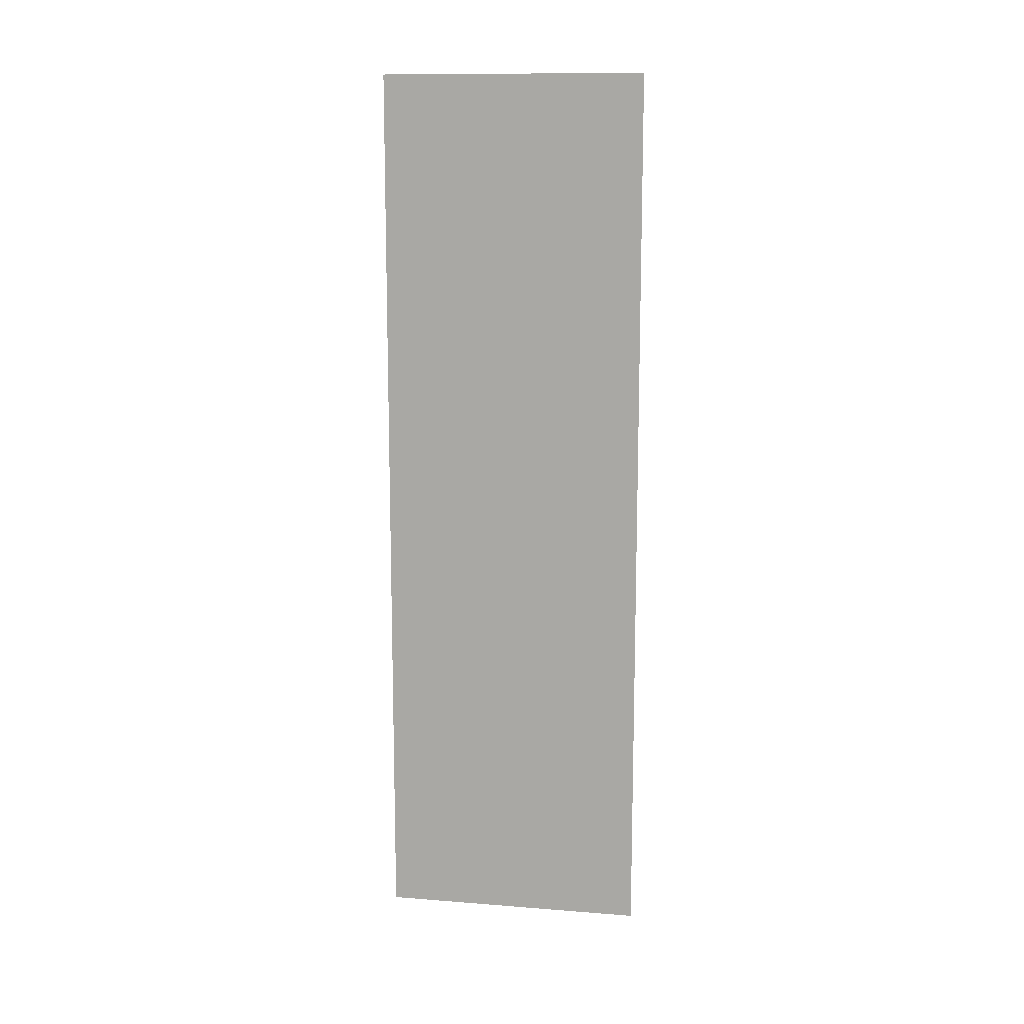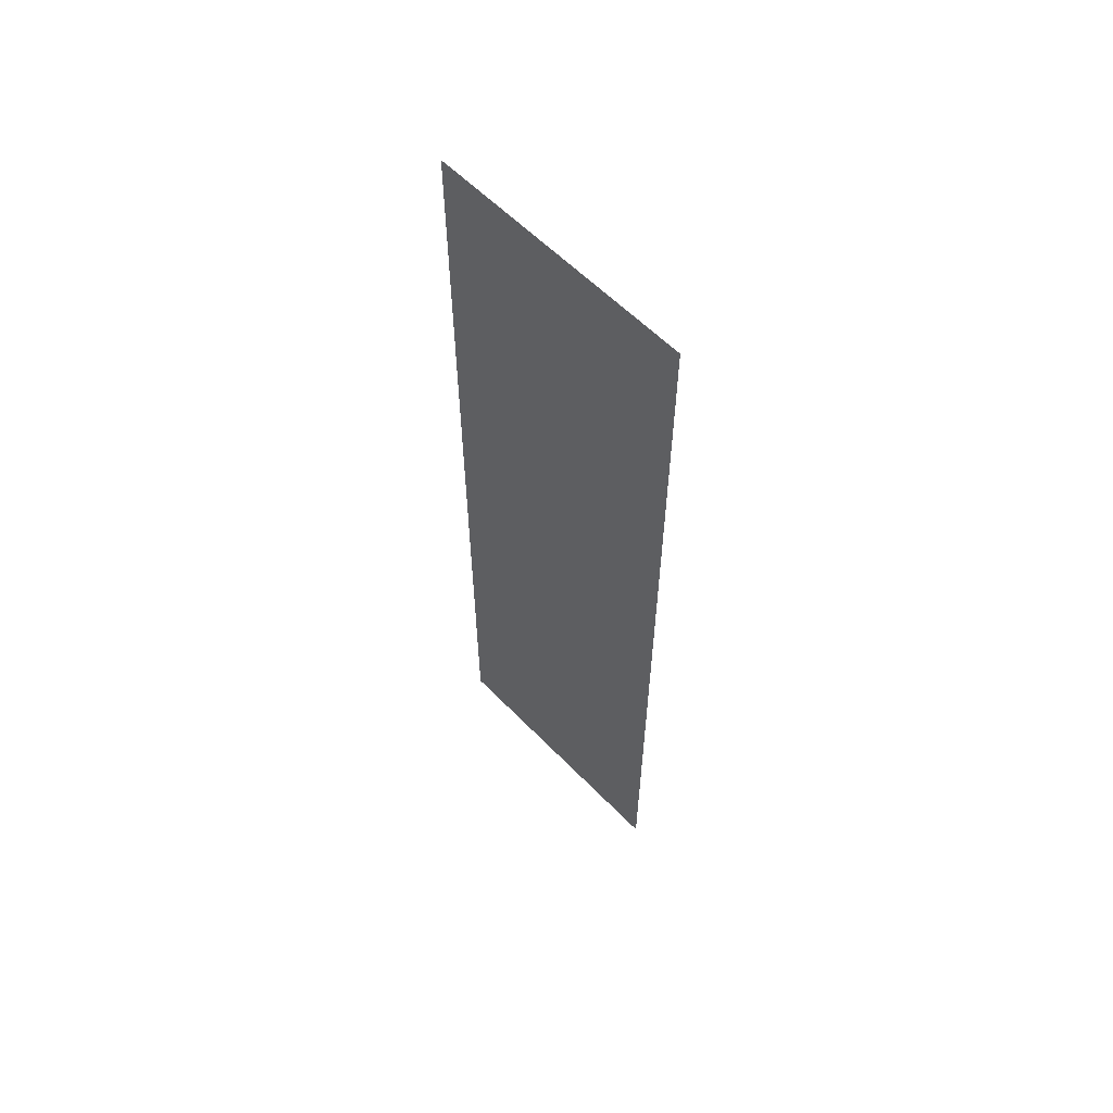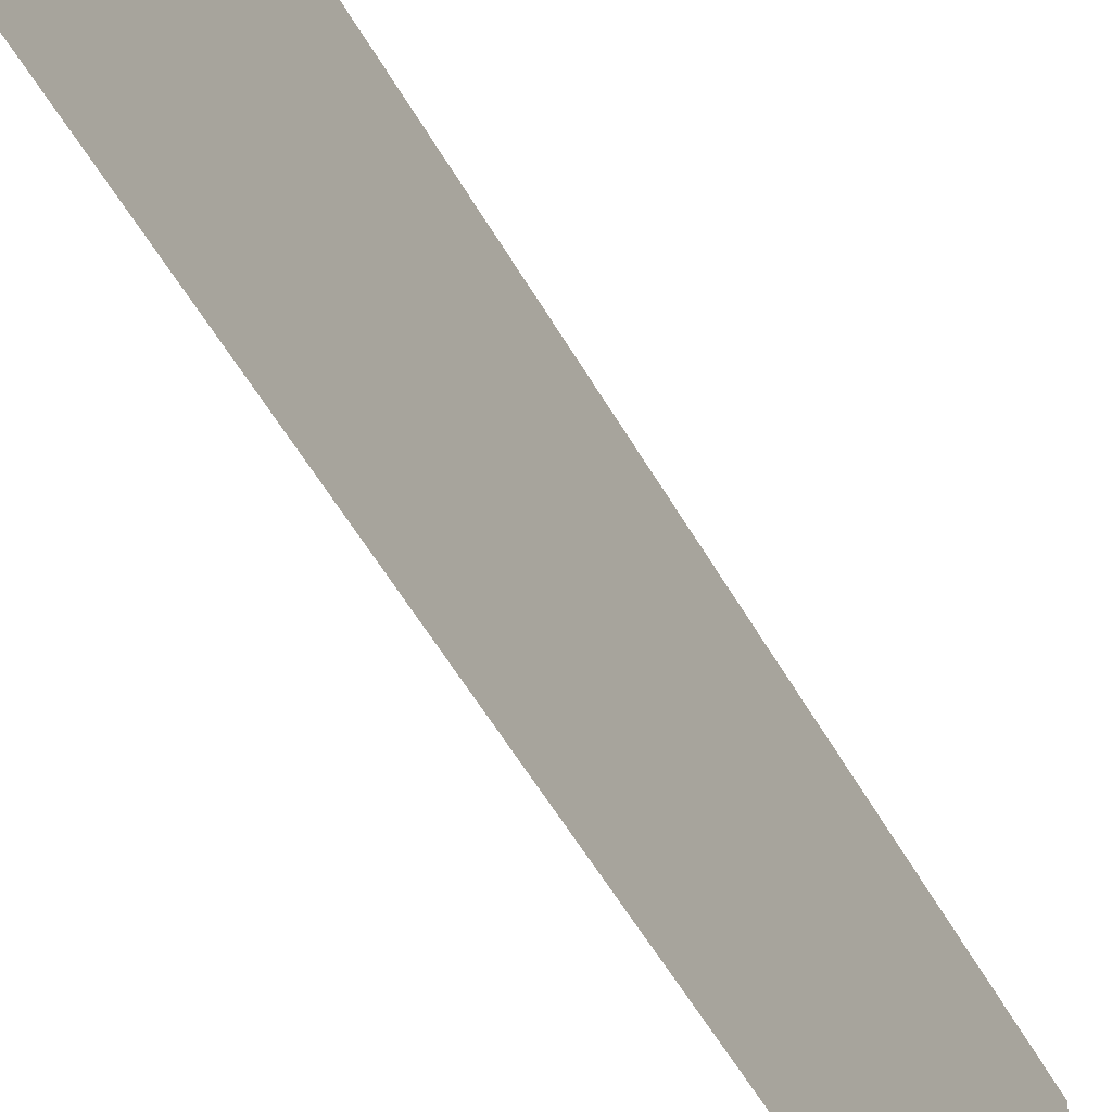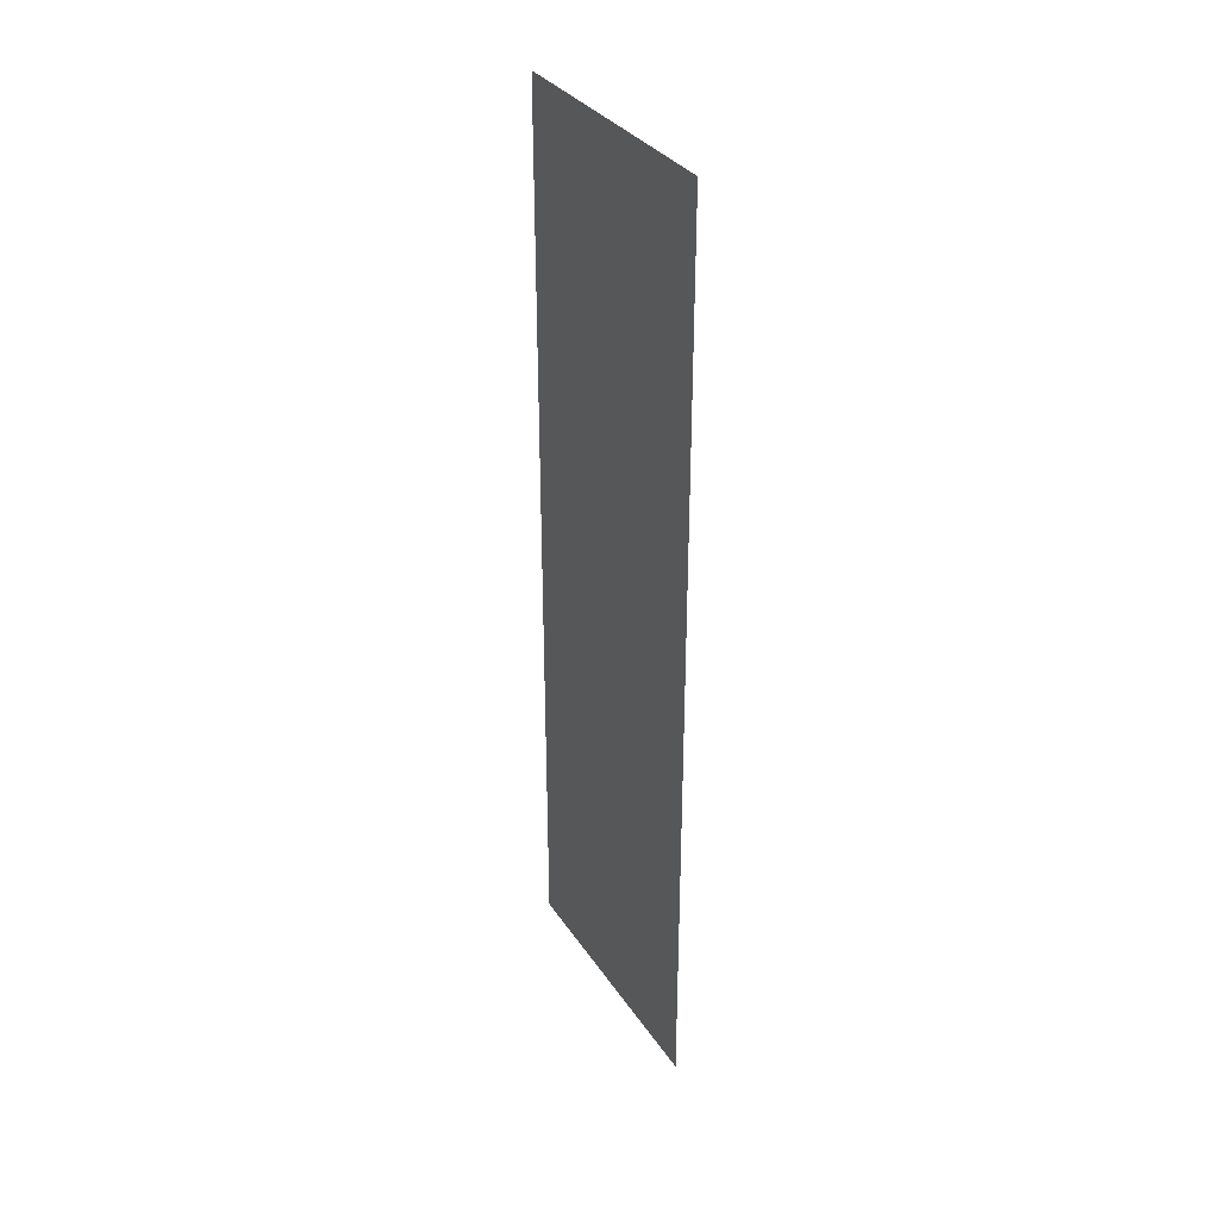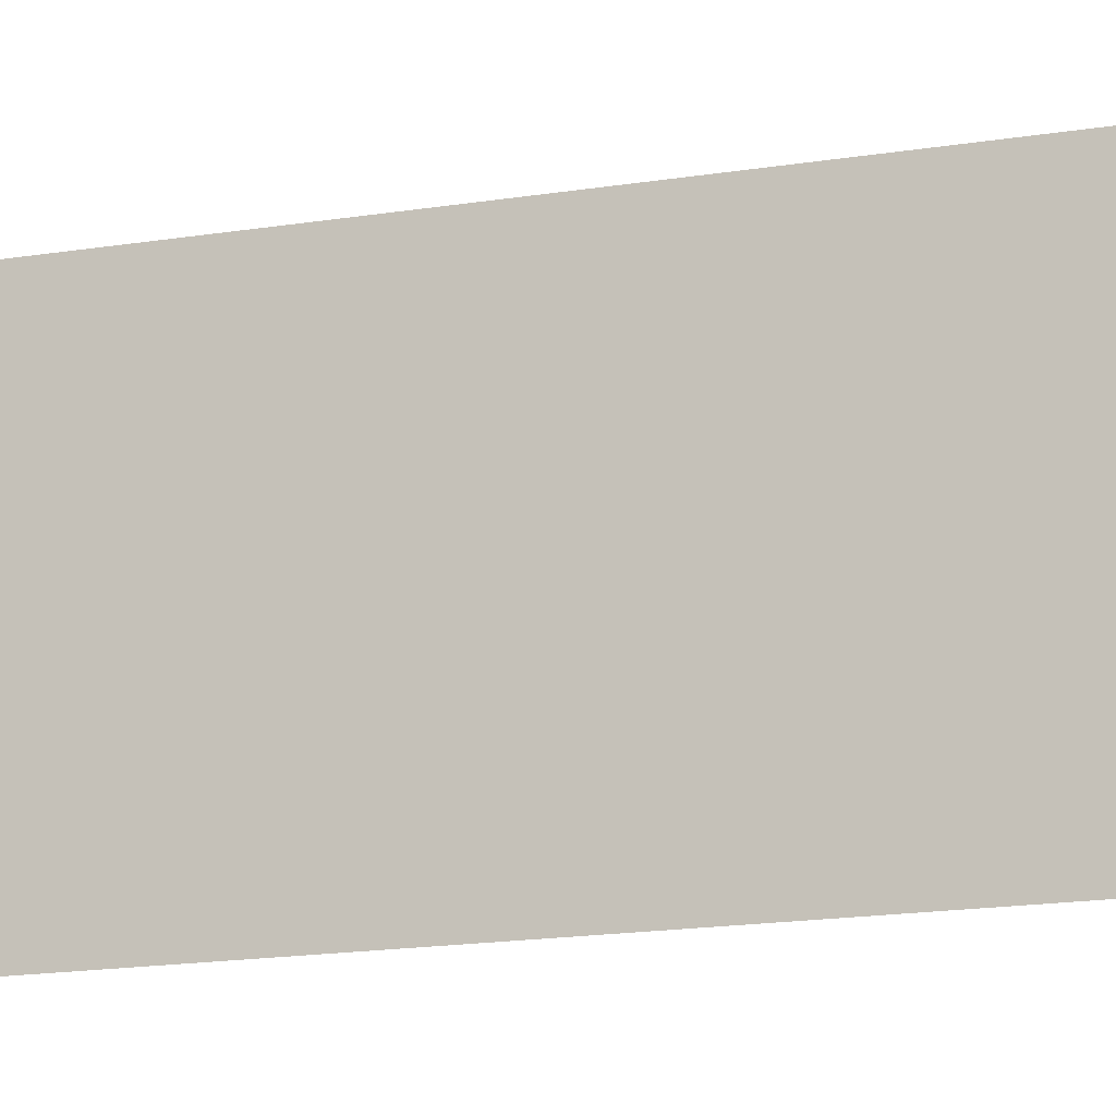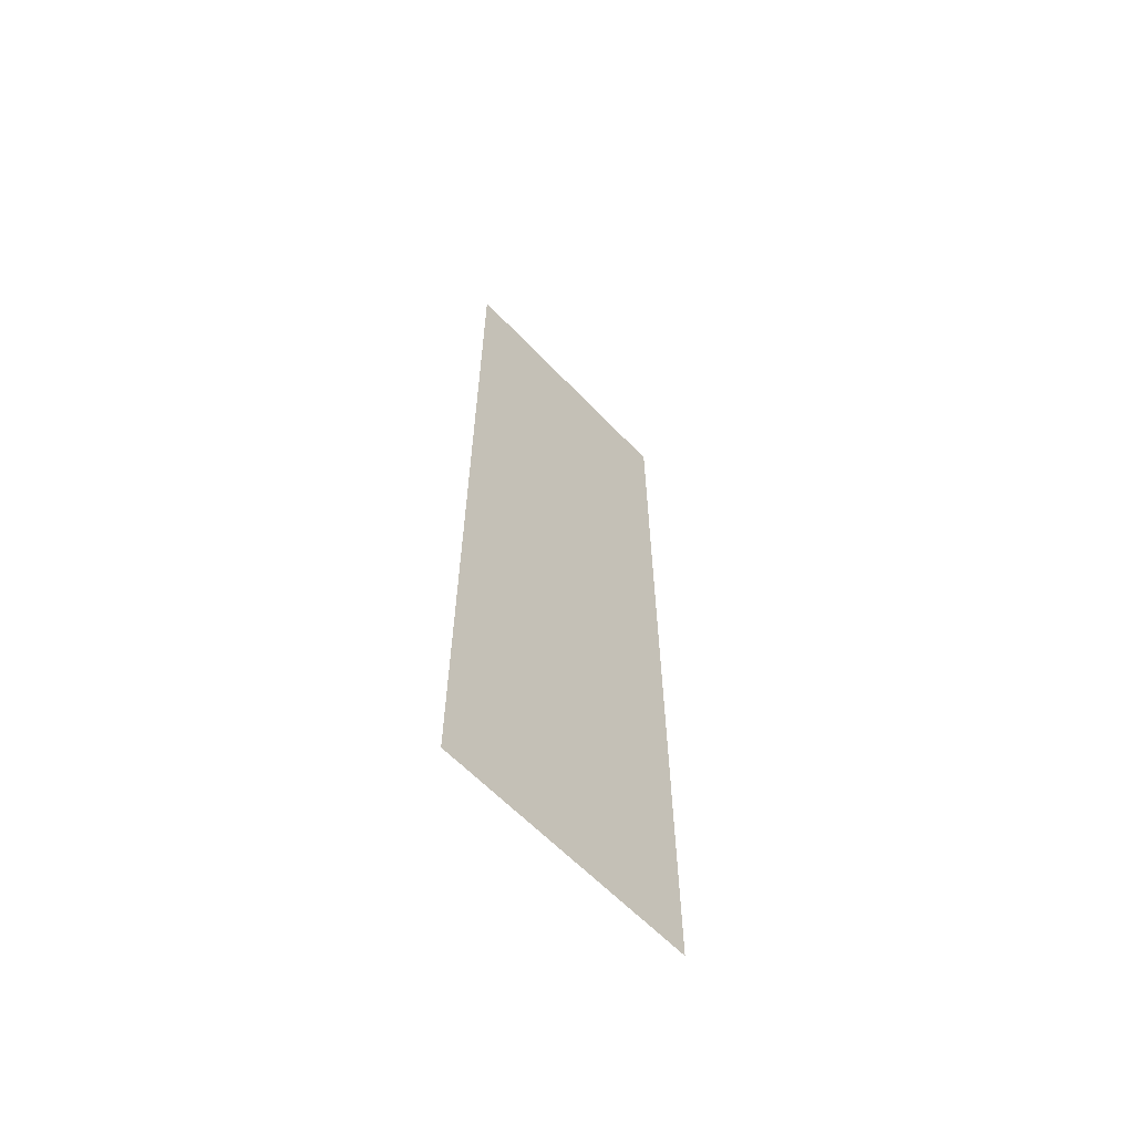
<metadata>
{"format":"obj","ext":"obj","renderer":"f3d","projection":"perspective","resolution":1024,"background":"white","views":[{"elev":12.3,"azim":-79.6,"up":"+Z"},{"elev":58.9,"azim":136.4,"up":"+Z"},{"elev":-51.0,"azim":-152.0,"up":"+Y"},{"elev":33.3,"azim":-28.6,"up":"+Z"},{"elev":-15.0,"azim":110.2,"up":"+Y"},{"elev":-61.4,"azim":-136.7,"up":"+Z"}]}
</metadata>
<code>
g mesh01
v -194.7 0.7473 -198.1
v -194.7 0.7473 198.1
v -194.7 117.8 -198.1
v -194.7 117.8 198.1
v -194.7 0.7473 -99.88
v -194.7 117.8 -99.88
v -194.7 0.7473 0.5191
v -194.7 117.8 0.5191
v -194.7 0.7473 100.1
v -194.7 117.8 100.1
v -194.7 117.8 -149.7
v -194.7 0.7473 -149.7
v -194.7 117.8 -49.29
v -194.7 0.7473 -49.29
v -194.7 117.8 49.94
v -194.7 0.7473 49.94
v -194.7 0.7473 151.1
v -194.7 117.8 151.1
f 11 6 5 12
f 12 1 3 11
f 13 8 7 14
f 14 5 6 13
f 15 10 9 16
f 16 7 8 15
f 17 9 10 18
f 18 4 2 17

</code>
